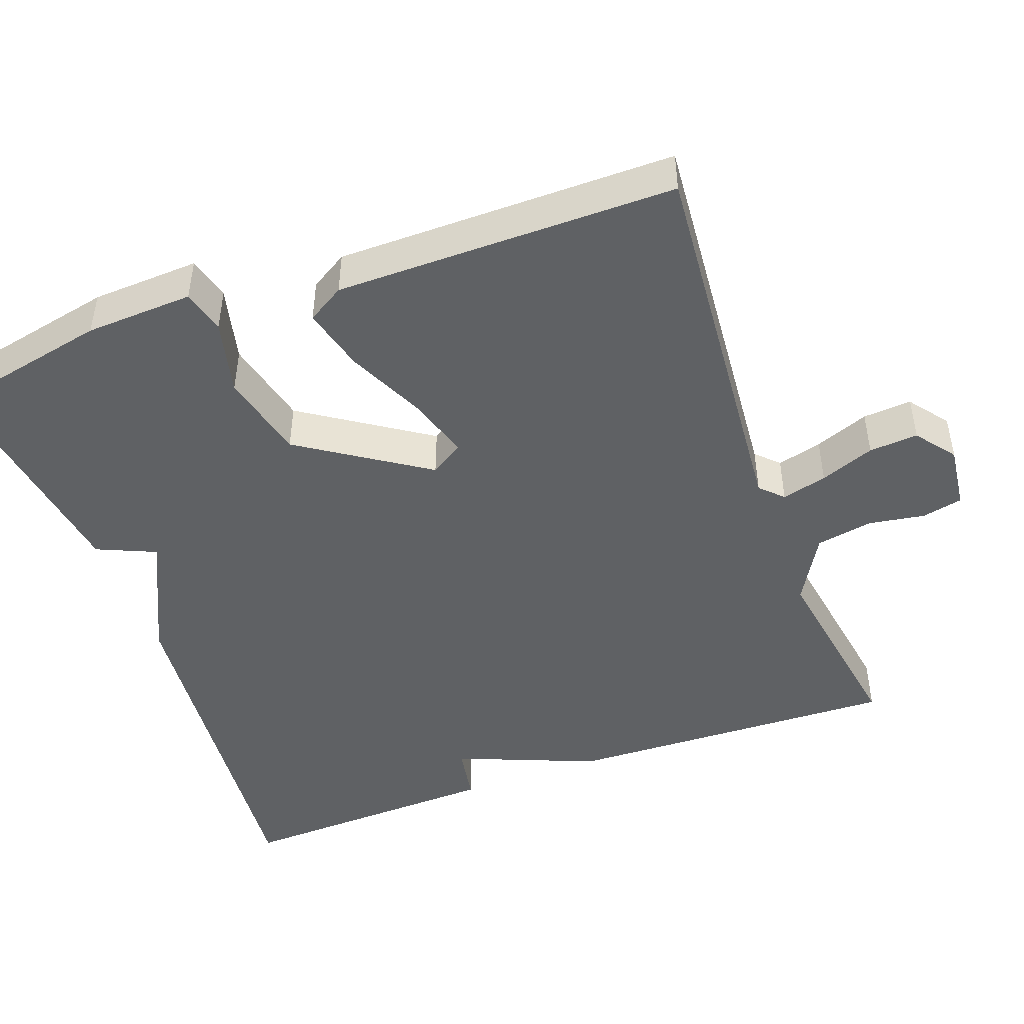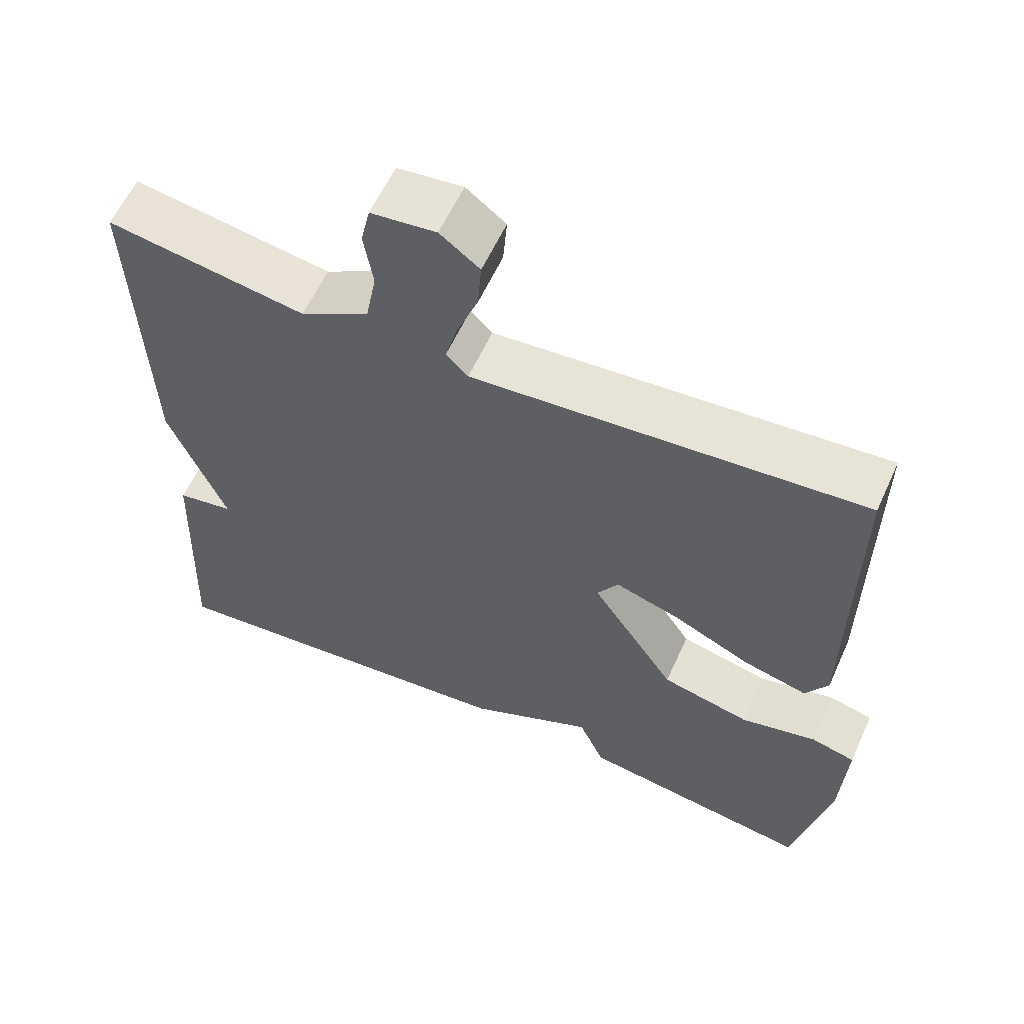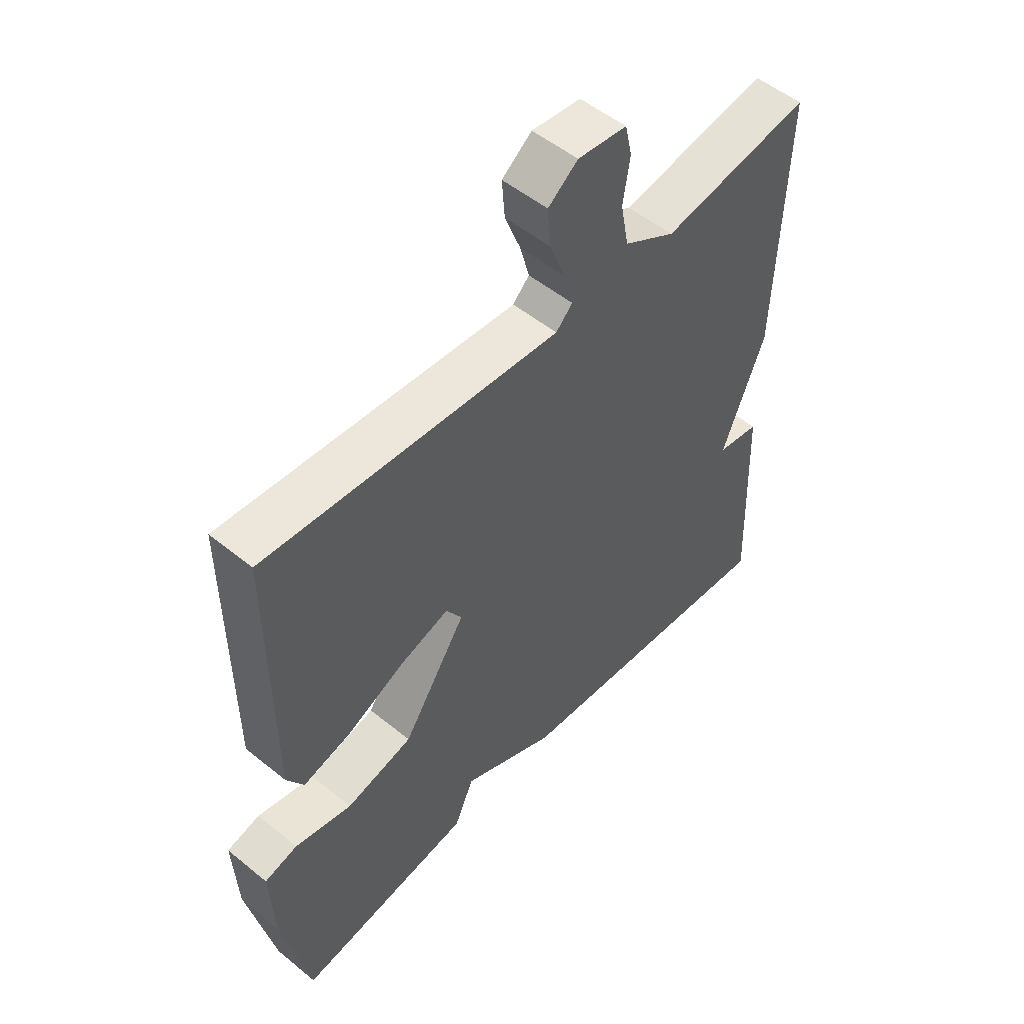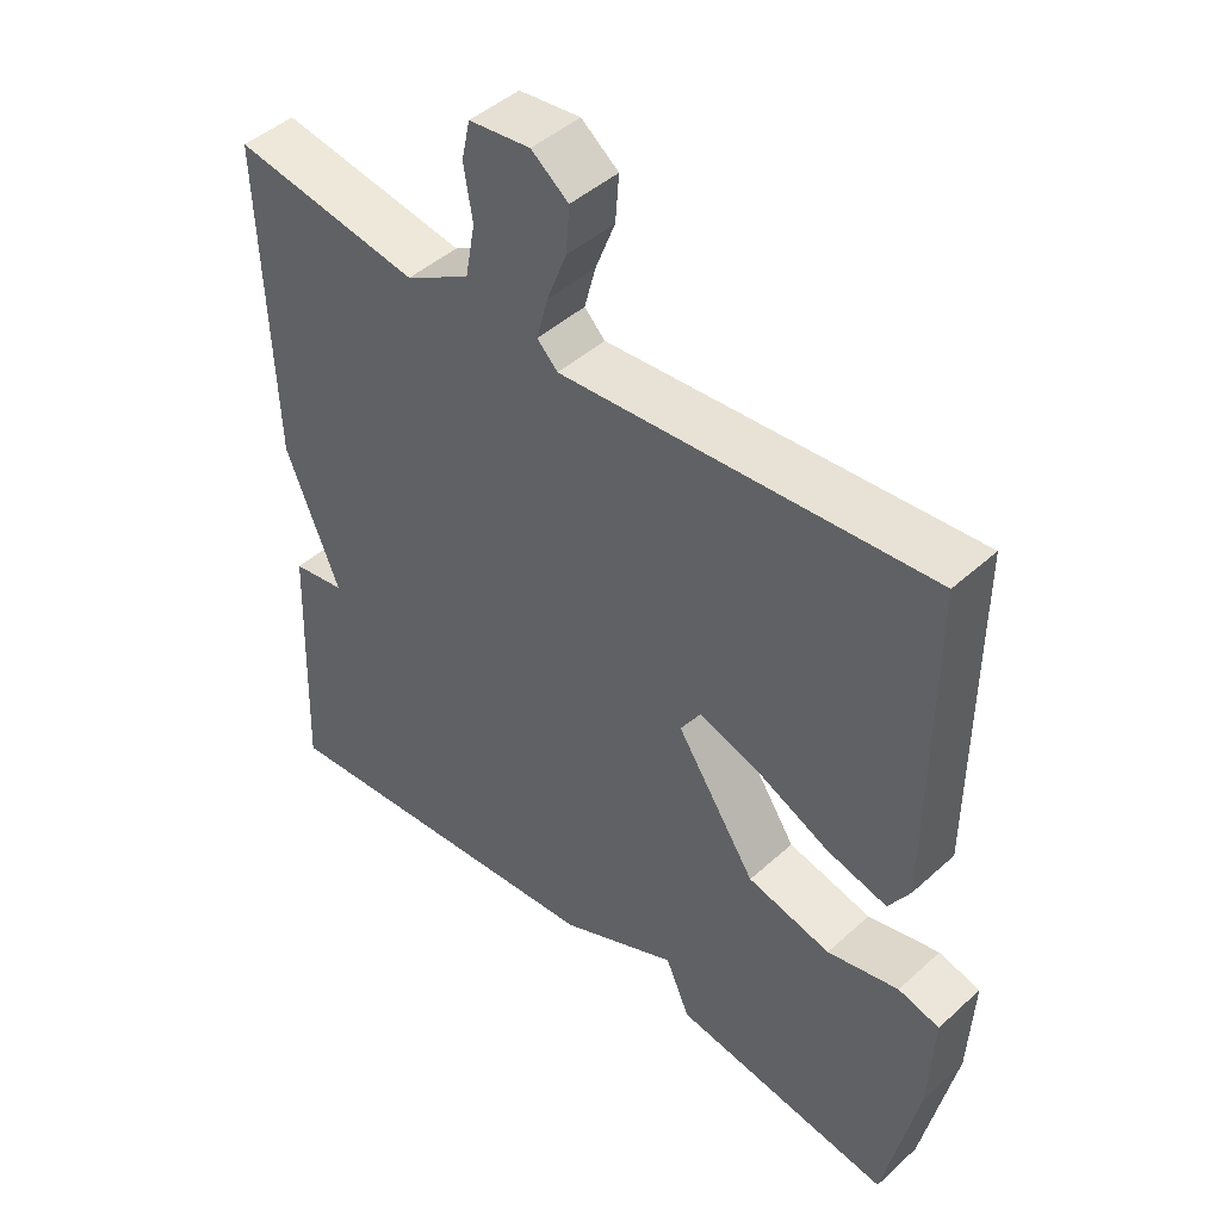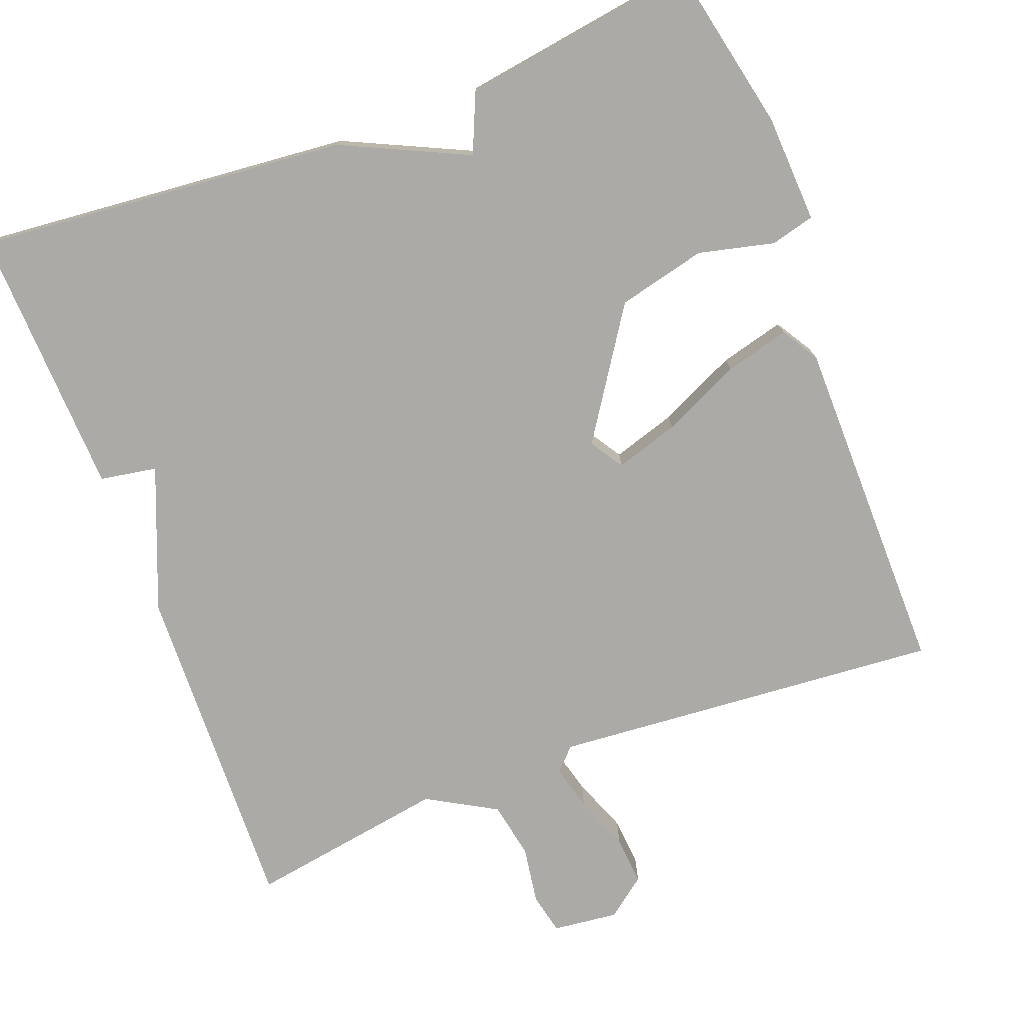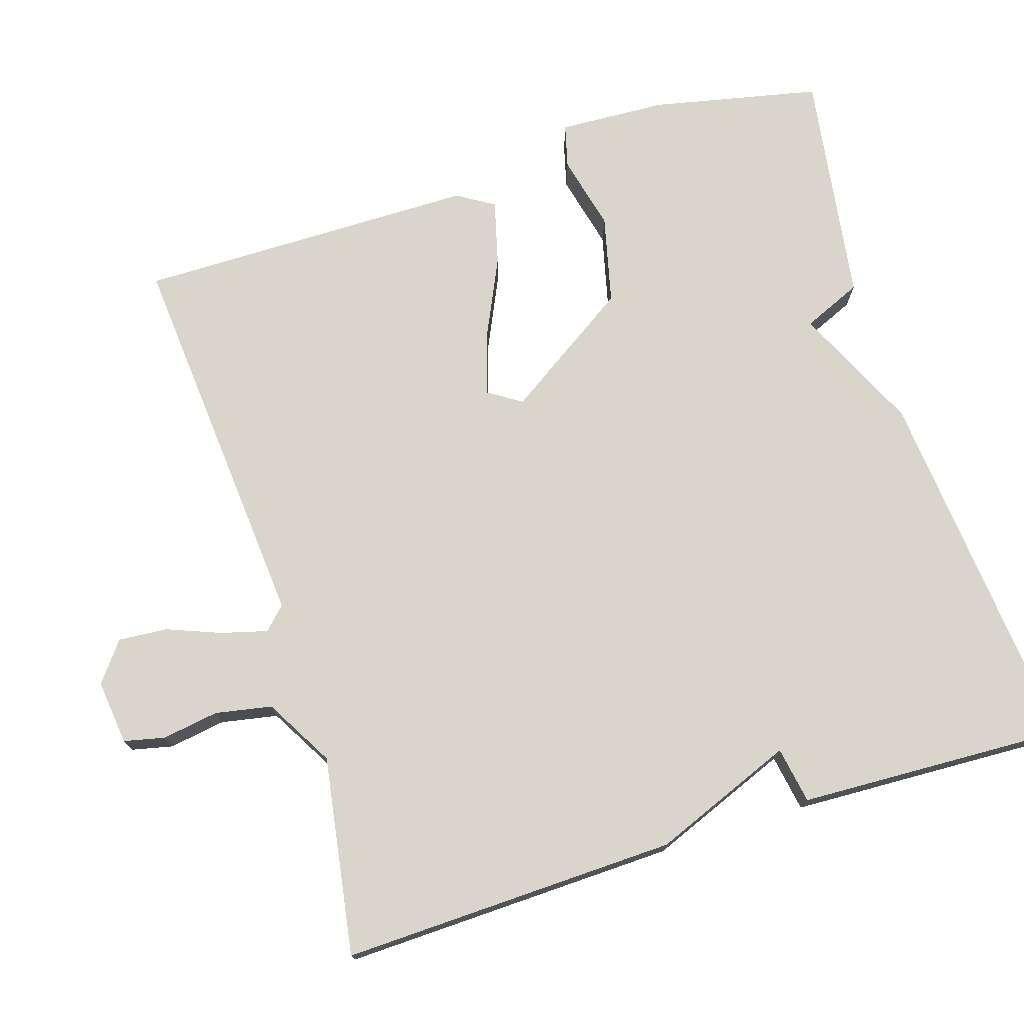
<metadata>
{"format":"obj","ext":"obj","renderer":"f3d","projection":"perspective","resolution":1024,"background":"white","views":[{"elev":-46.6,"azim":-70.0,"up":"+Y"},{"elev":59.5,"azim":-155.7,"up":"+Z"},{"elev":52.2,"azim":-48.7,"up":"+Z"},{"elev":45.5,"azim":-136.1,"up":"+Z"},{"elev":-76.1,"azim":-159.1,"up":"+Y"},{"elev":74.3,"azim":72.6,"up":"+Y"}]}
</metadata>
<code>
v 0.5 0.07 0.5
v 0.486 0.07 0.056
v 0.411 0.07 -0.131
v 0.486 0.07 -0.144
v 0.5 0.07 -0.5
v 0.009 0.07 -0.454
v -0.157 0.07 -0.376
v -0.191 0.07 -0.454
v -0.5 0.07 -0.5
v -0.547 0.07 -0.278
v -0.554 0.07 -0.135
v -0.496 0.07 -0.12
v -0.396 0.07 -0.144
v -0.279 0.07 -0.116
v -0.168 0.07 0.052
v -0.196 0.07 0.096
v -0.28 0.07 0.07
v -0.383 0.07 0.022
v -0.468 0.07 0
v -0.498 0.07 0.049
v -0.5 0.07 0.5
v 0.015 0.07 0.458
v 0.044 0.07 0.487
v 0.028 0.07 0.547
v 0 0.07 0.619
v -0.005 0.07 0.684
v 0.047 0.07 0.724
v 0.133 0.07 0.714
v 0.145 0.07 0.66
v 0.133 0.07 0.585
v 0.147 0.07 0.51
v 0.238 0.07 0.458
v 0.5 0 0.5
v 0.486 0 0.056
v 0.411 0 -0.131
v 0.486 0 -0.144
v 0.5 0 -0.5
v 0.009 0 -0.454
v -0.157 0 -0.376
v -0.191 0 -0.454
v -0.5 0 -0.5
v -0.547 0 -0.278
v -0.554 0 -0.135
v -0.496 0 -0.12
v -0.396 0 -0.144
v -0.279 0 -0.116
v -0.168 0 0.052
v -0.196 0 0.096
v -0.28 0 0.07
v -0.383 0 0.022
v -0.468 0 0
v -0.498 0 0.049
v -0.5 0 0.5
v 0.015 0 0.458
v 0.044 0 0.487
v 0.028 0 0.547
v 0 0 0.619
v -0.005 0 0.684
v 0.047 0 0.724
v 0.133 0 0.714
v 0.145 0 0.66
v 0.133 0 0.585
v 0.147 0 0.51
v 0.238 0 0.458
f 28 29 30
f 27 28 30
f 26 27 30
f 25 26 30
f 24 25 30
f 23 24 30 31
f 22 23 31 32
f 20 21 22
f 19 20 22
f 18 19 22
f 17 18 22
f 16 17 22 32
f 11 12 13
f 10 11 13
f 9 10 13
f 8 9 13
f 7 8 13
f 7 13 14
f 6 7 14
f 5 6 14
f 4 5 14
f 3 4 14
f 1 2 3
f 32 1 3
f 16 32 3
f 15 16 3
f 3 14 15
f 62 61 60
f 62 60 59
f 62 59 58
f 62 58 57
f 62 57 56
f 63 62 56 55
f 64 63 55 54
f 54 53 52
f 54 52 51
f 54 51 50
f 54 50 49
f 64 54 49 48
f 45 44 43
f 45 43 42
f 45 42 41
f 45 41 40
f 45 40 39
f 46 45 39
f 46 39 38
f 46 38 37
f 46 37 36
f 46 36 35
f 35 34 33
f 35 33 64
f 35 64 48
f 35 48 47
f 47 46 35
f 1 33 34 2
f 2 34 35 3
f 3 35 36 4
f 4 36 37 5
f 5 37 38 6
f 6 38 39 7
f 7 39 40 8
f 8 40 41 9
f 9 41 42 10
f 10 42 43 11
f 11 43 44 12
f 12 44 45 13
f 13 45 46 14
f 14 46 47 15
f 15 47 48 16
f 16 48 49 17
f 17 49 50 18
f 18 50 51 19
f 19 51 52 20
f 20 52 53 21
f 21 53 54 22
f 22 54 55 23
f 23 55 56 24
f 24 56 57 25
f 25 57 58 26
f 26 58 59 27
f 27 59 60 28
f 28 60 61 29
f 29 61 62 30
f 30 62 63 31
f 31 63 64 32
f 32 64 33 1

</code>
